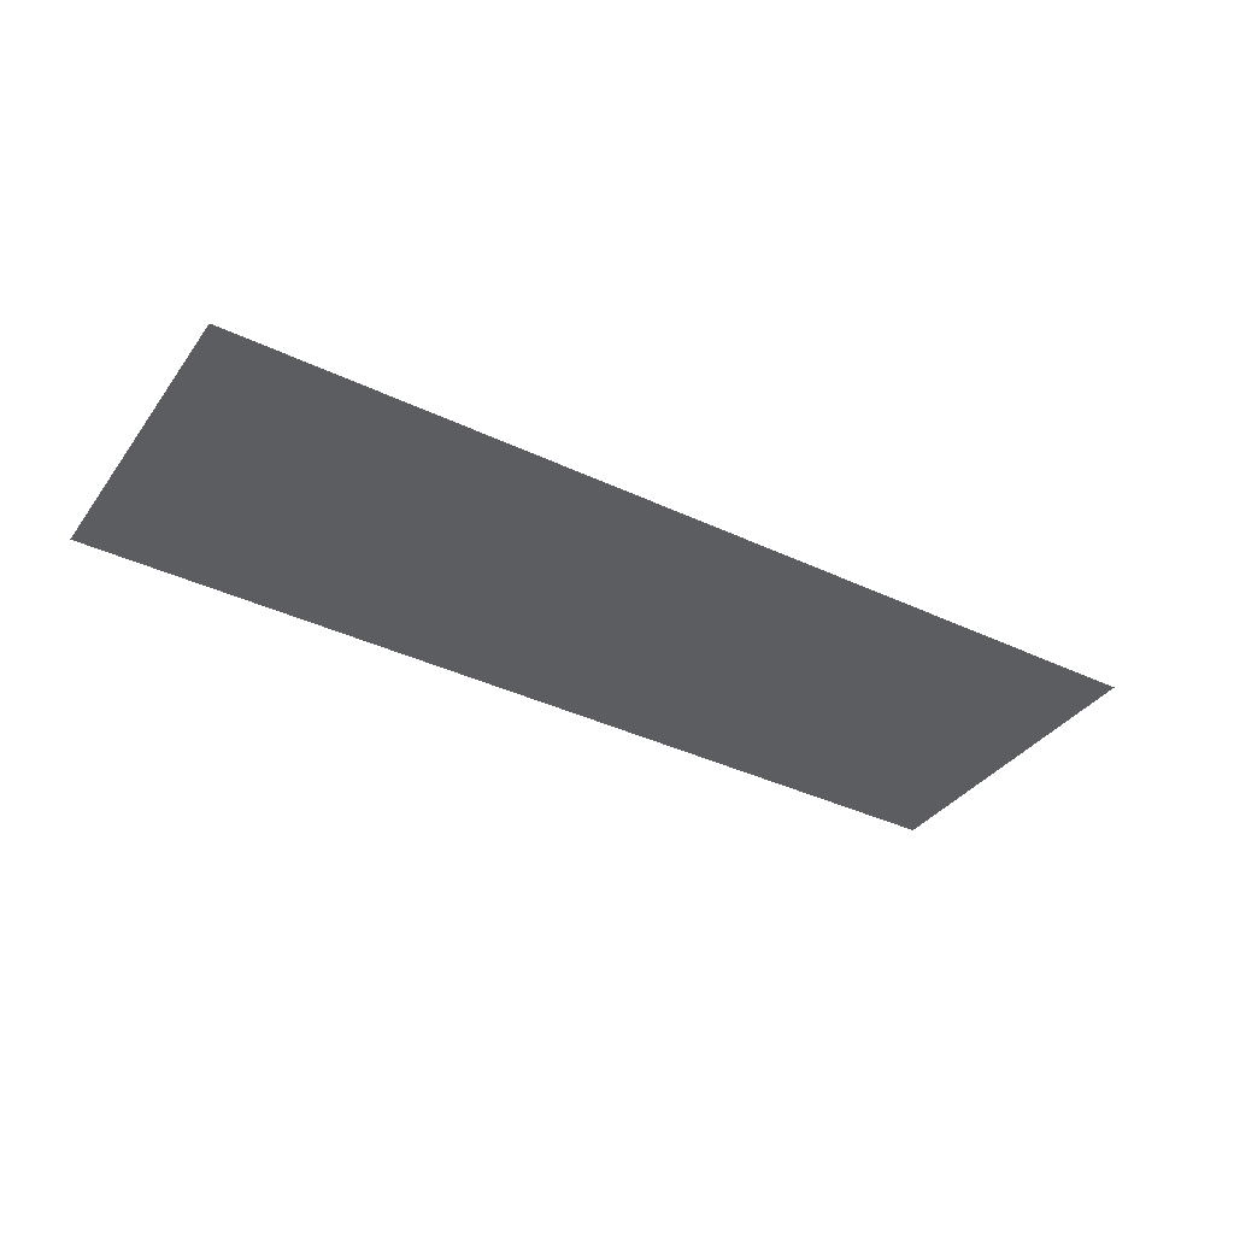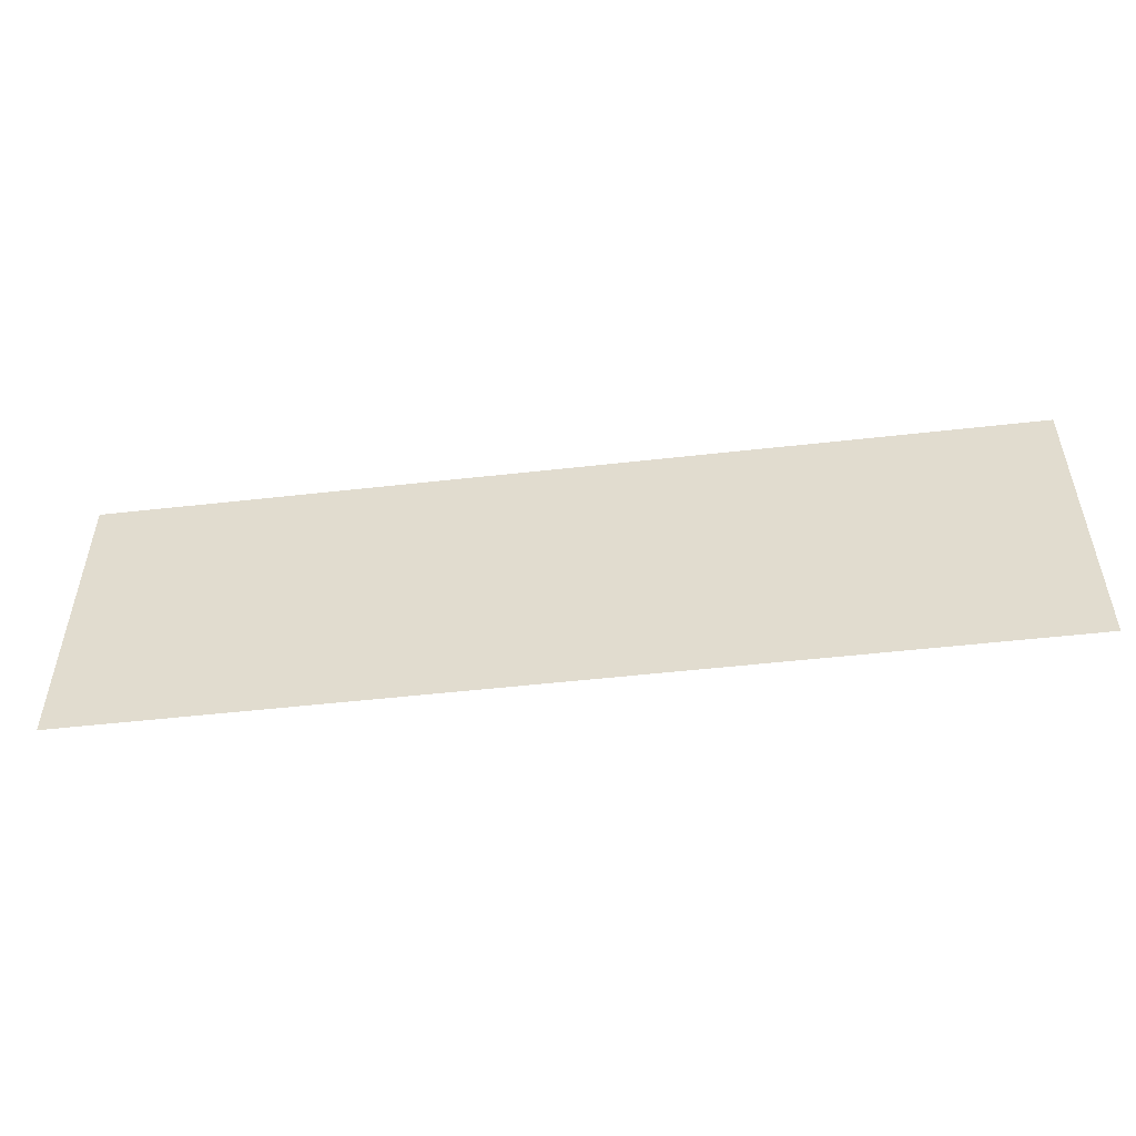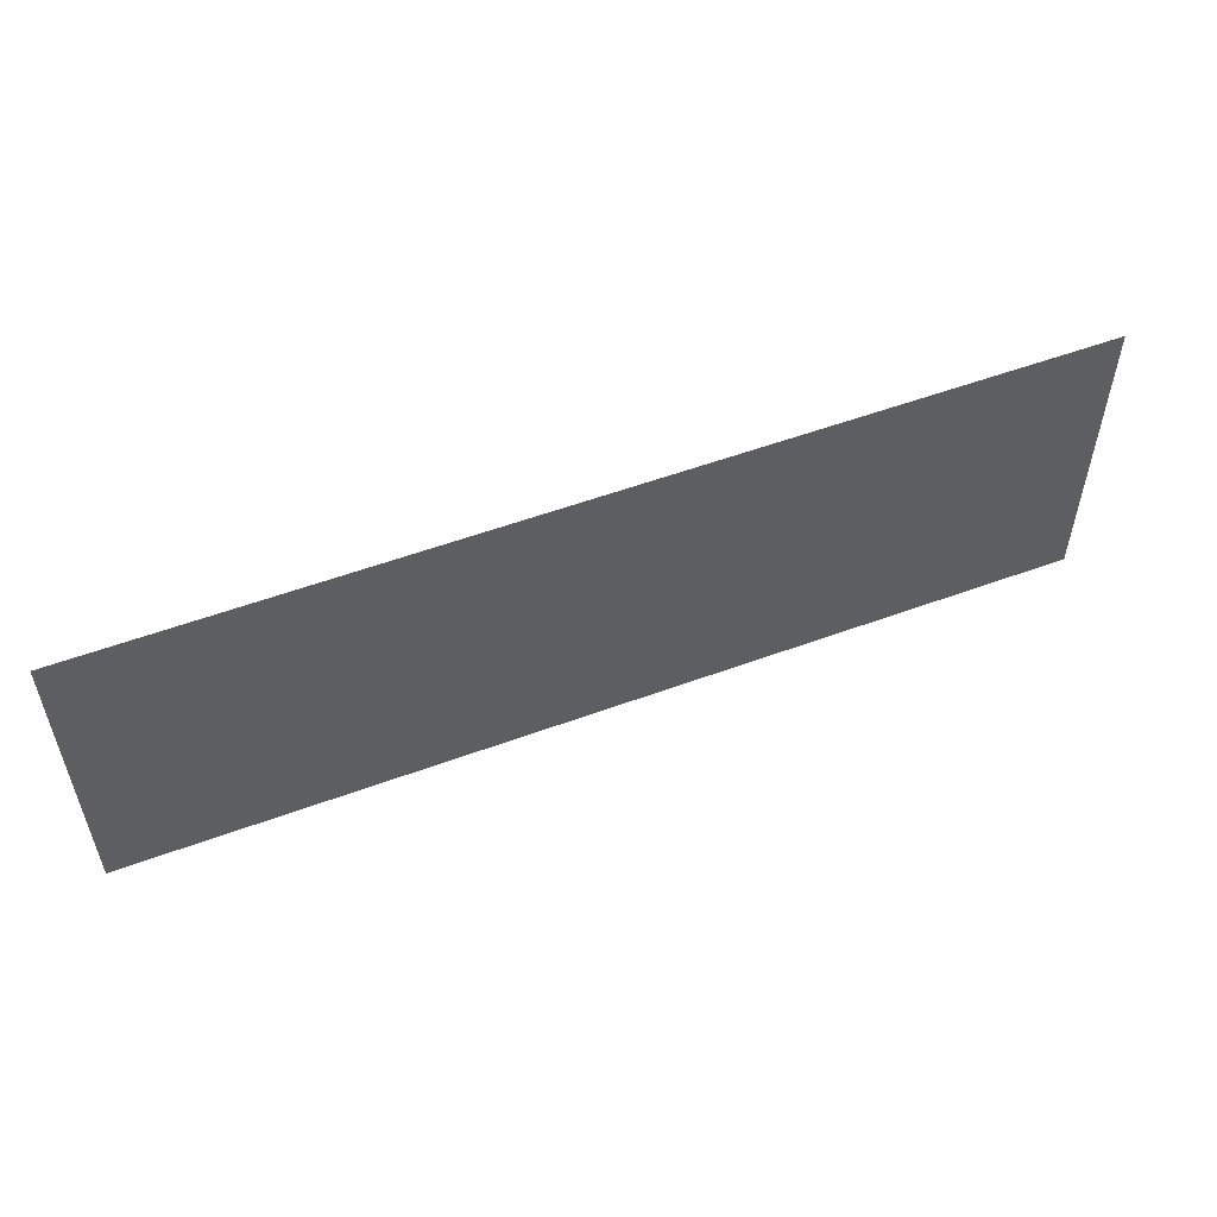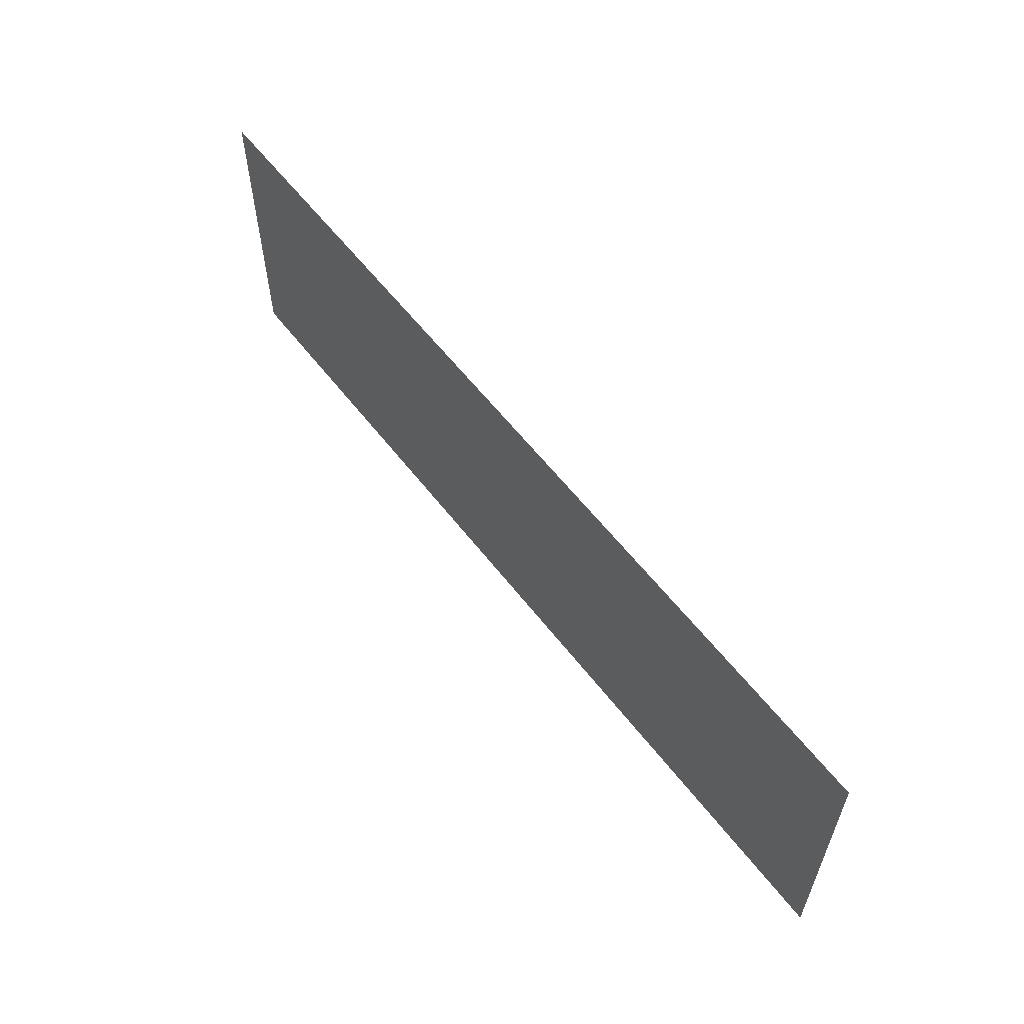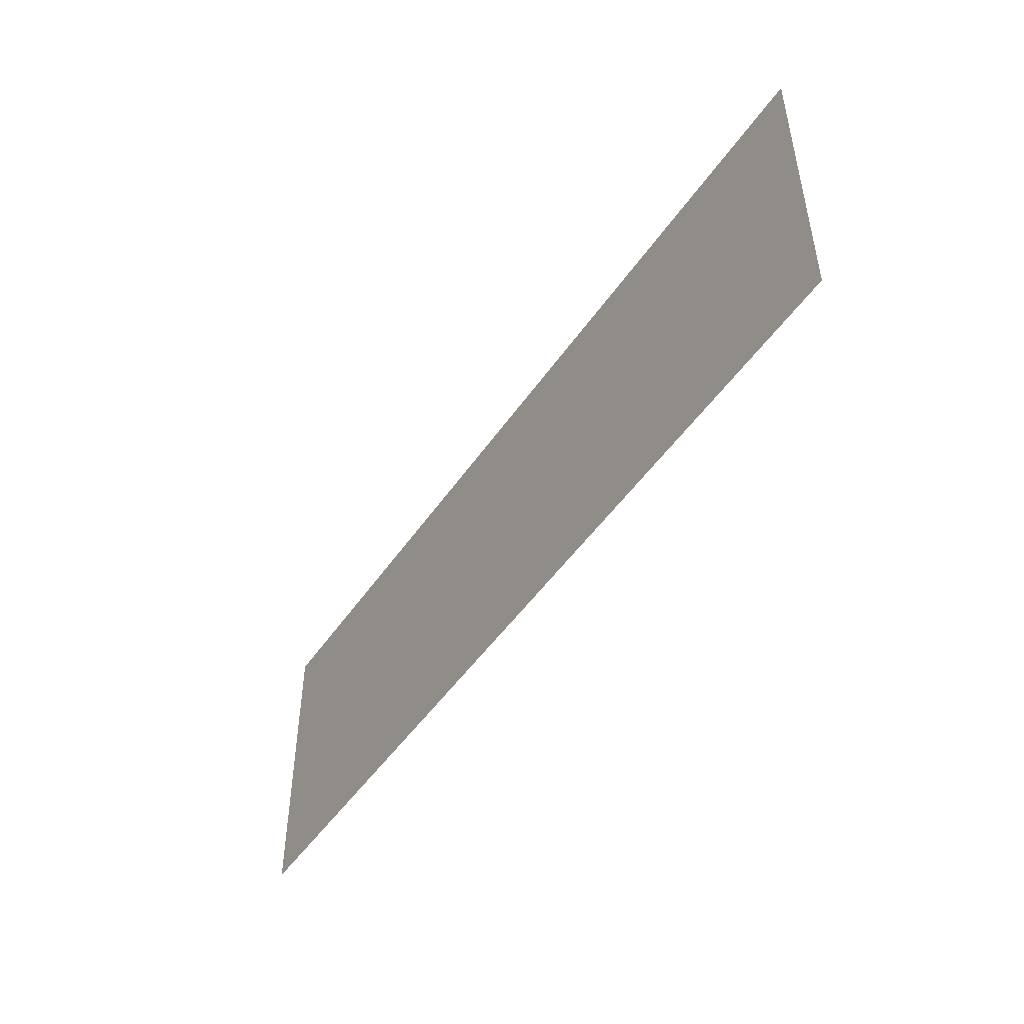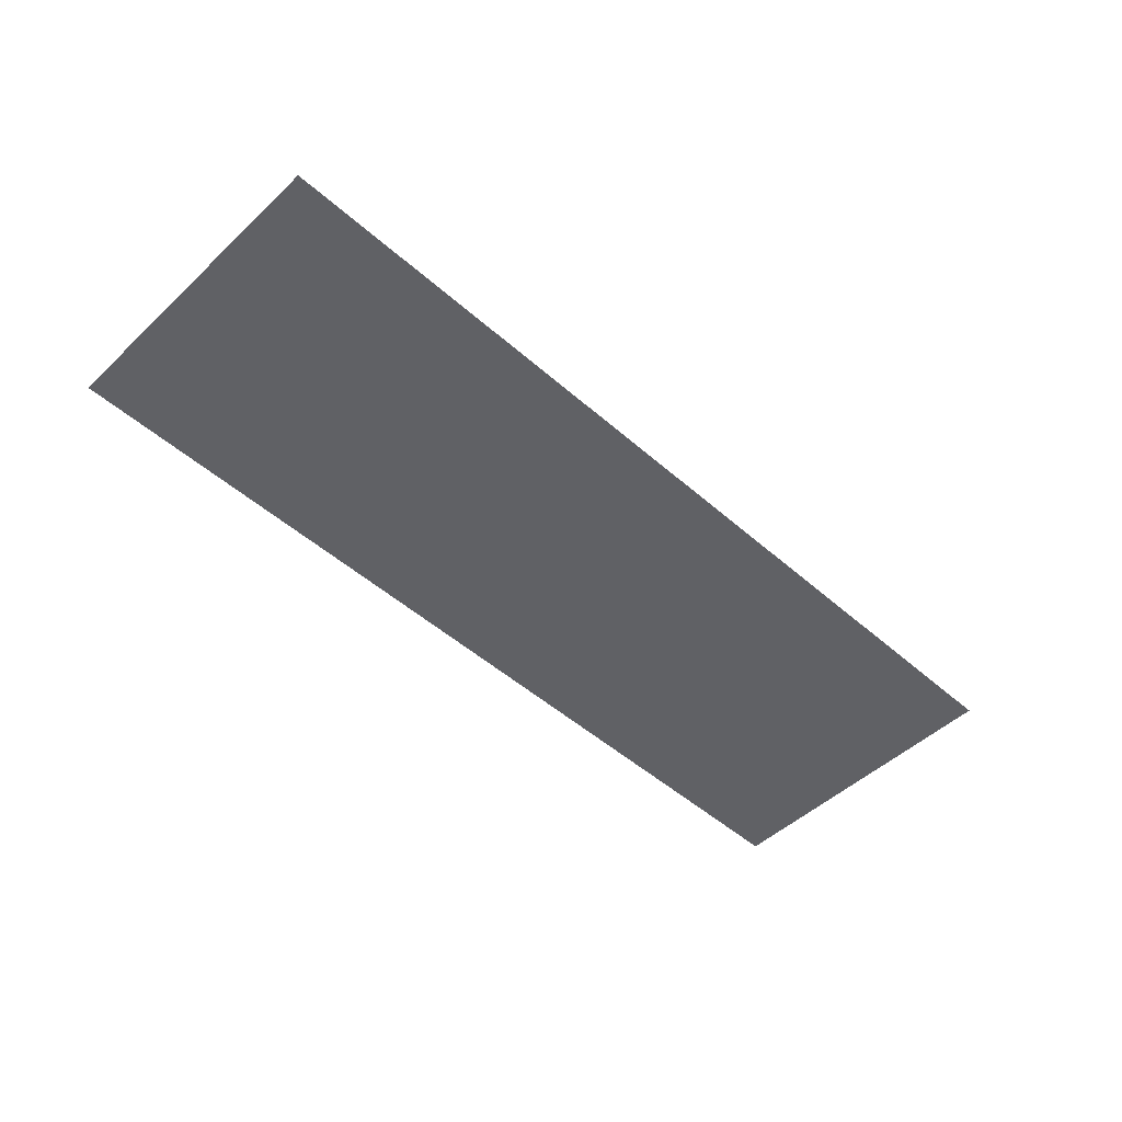
<metadata>
{"format":"obj","ext":"obj","renderer":"f3d","projection":"perspective","resolution":1024,"background":"white","views":[{"elev":-37.0,"azim":-31.7,"up":"+Y"},{"elev":-51.4,"azim":7.0,"up":"+Z"},{"elev":54.2,"azim":158.6,"up":"+Z"},{"elev":58.6,"azim":-127.3,"up":"+Z"},{"elev":-48.0,"azim":-122.6,"up":"+Z"},{"elev":-49.4,"azim":135.8,"up":"+Y"}]}
</metadata>
<code>
v 0.1875 0 -0.6875
v 0.1875 0 -0.8125
v 0.5625 0 -0.8125
v 0.5625 0 -0.6875
f 1 2 3
f 1 3 4

</code>
